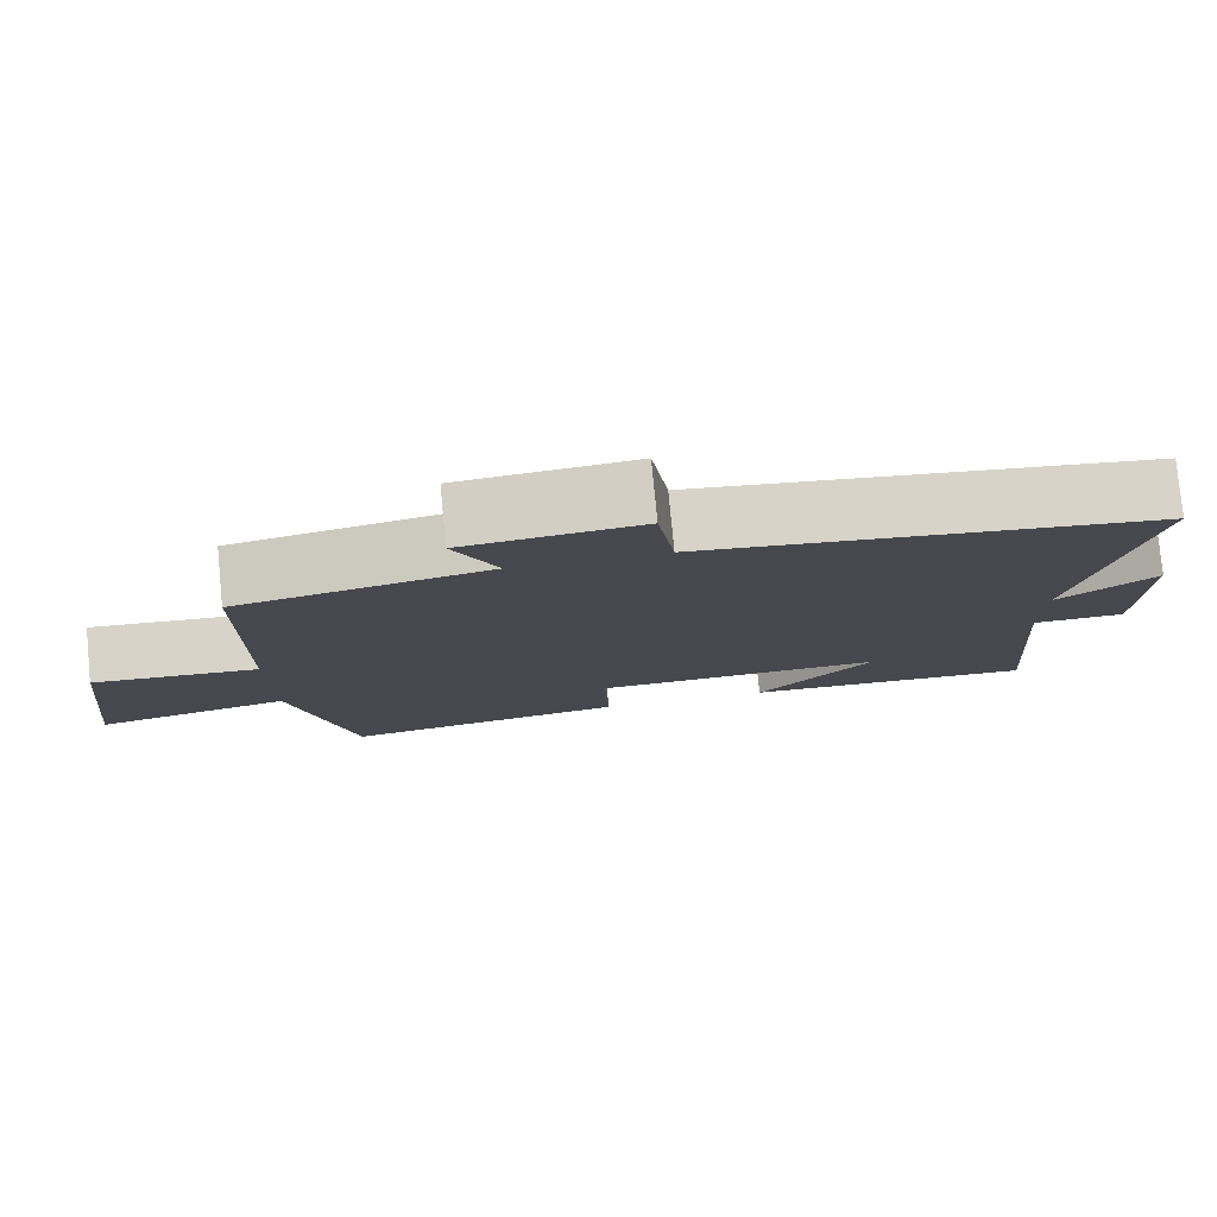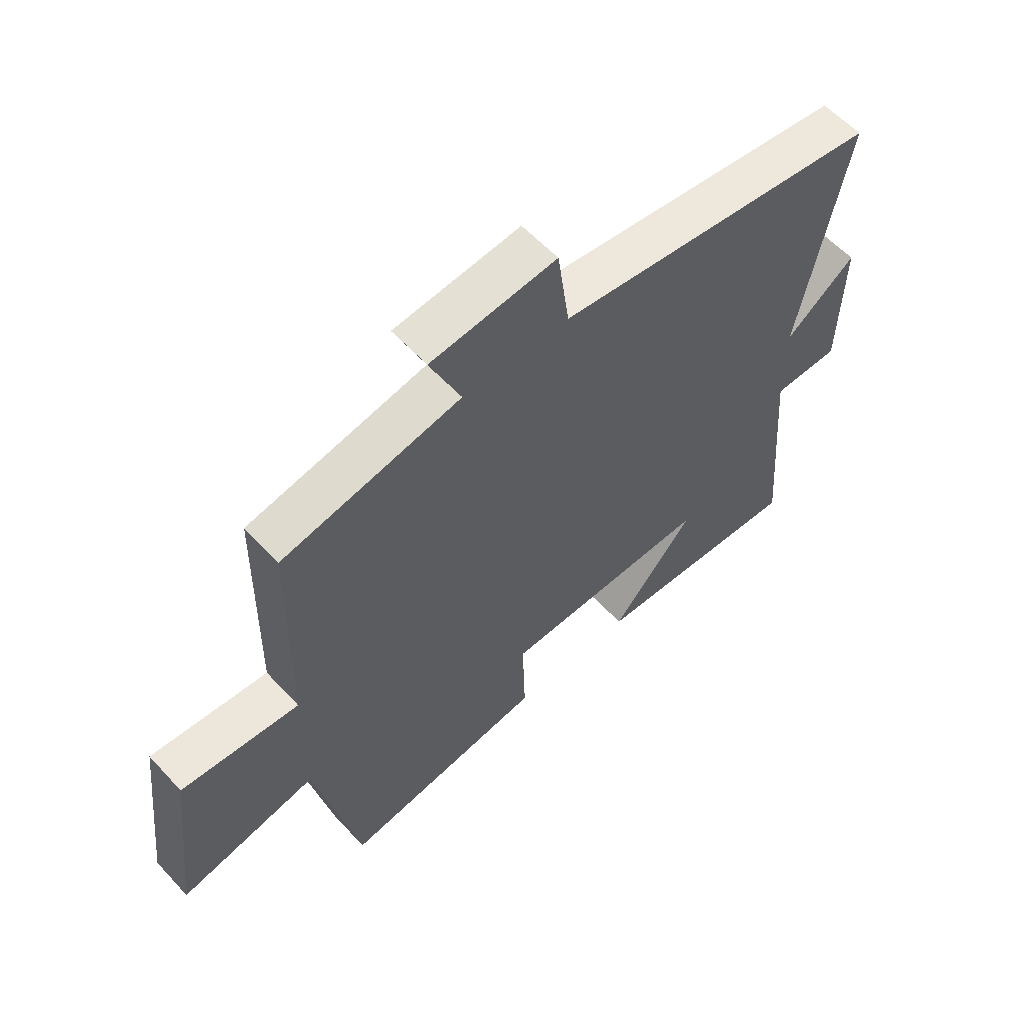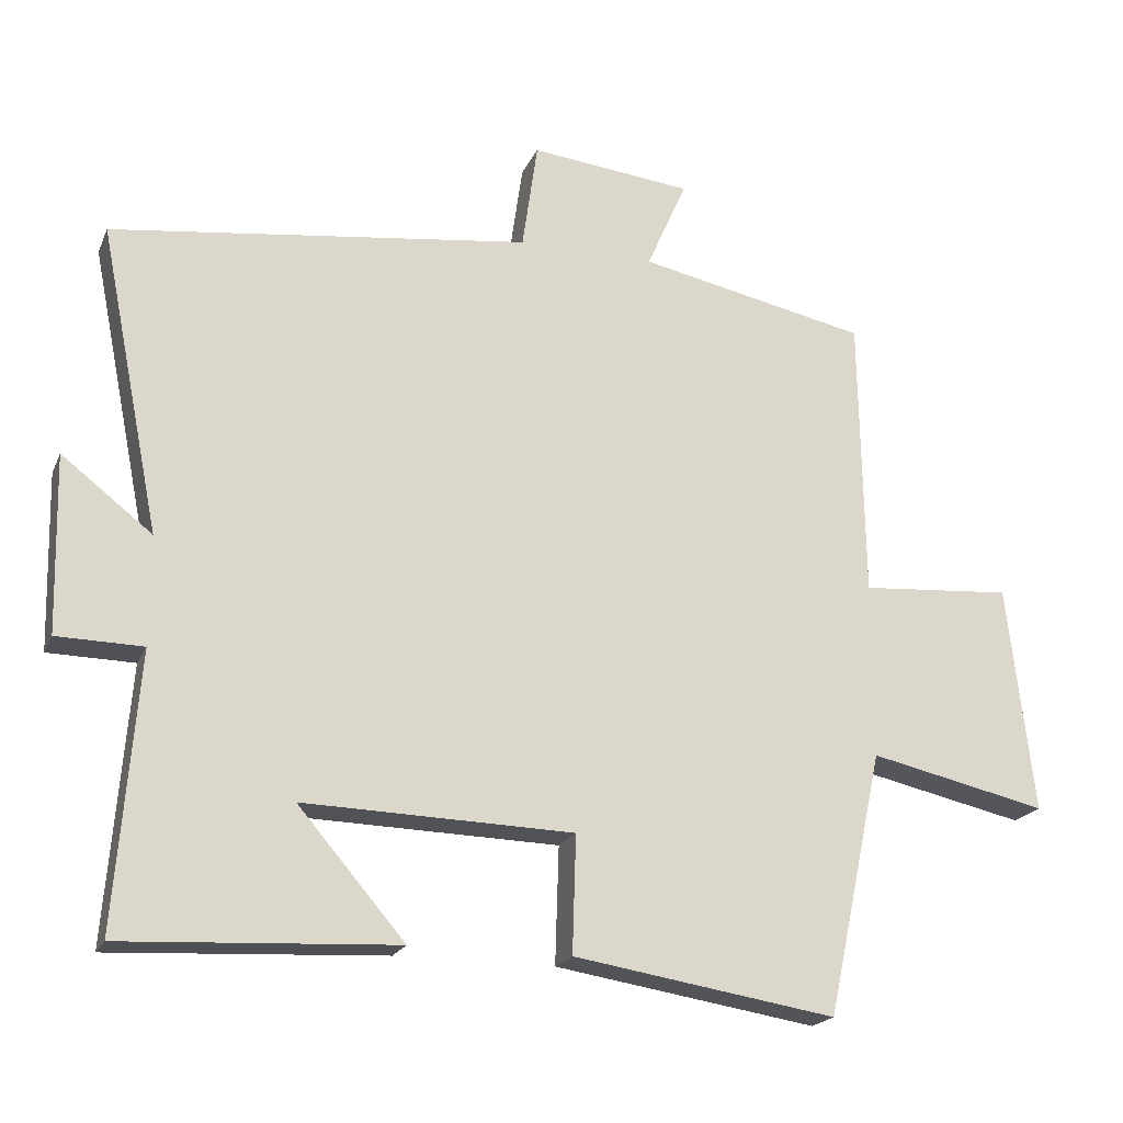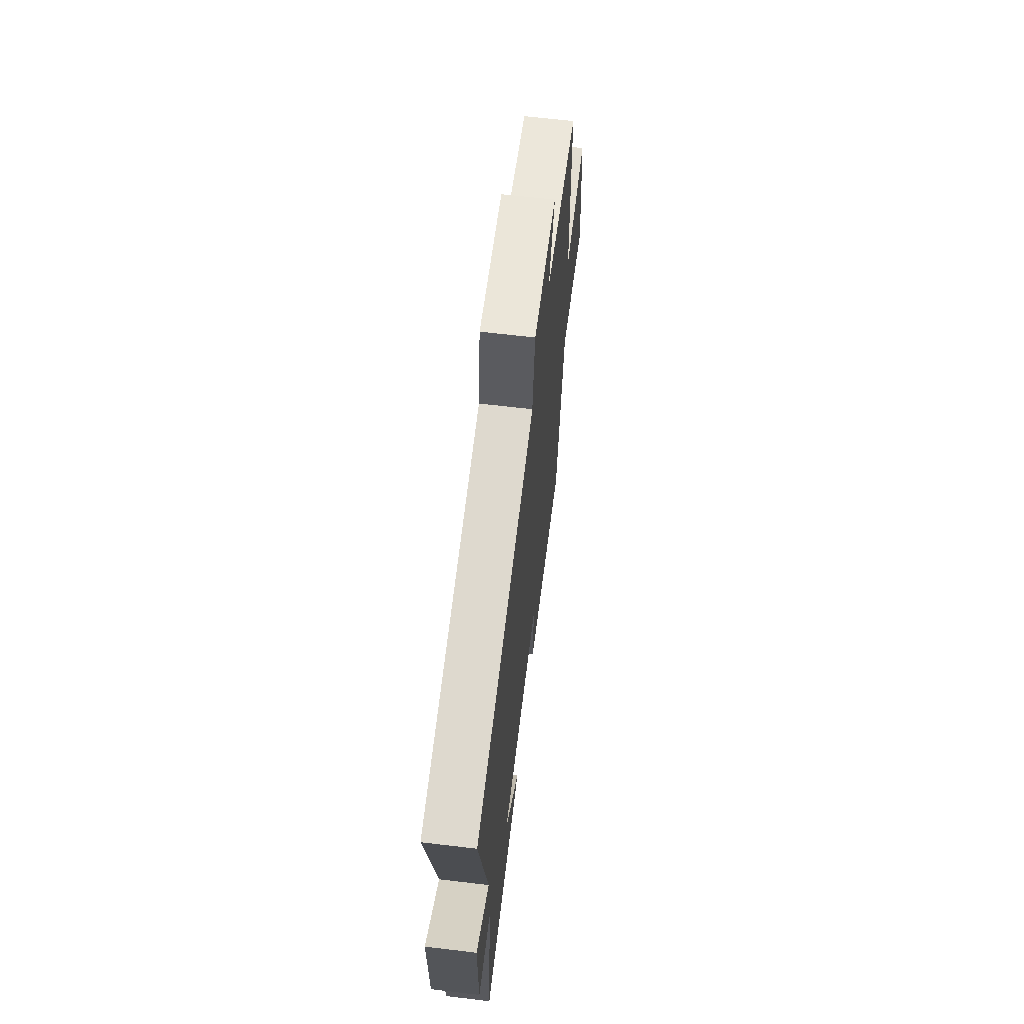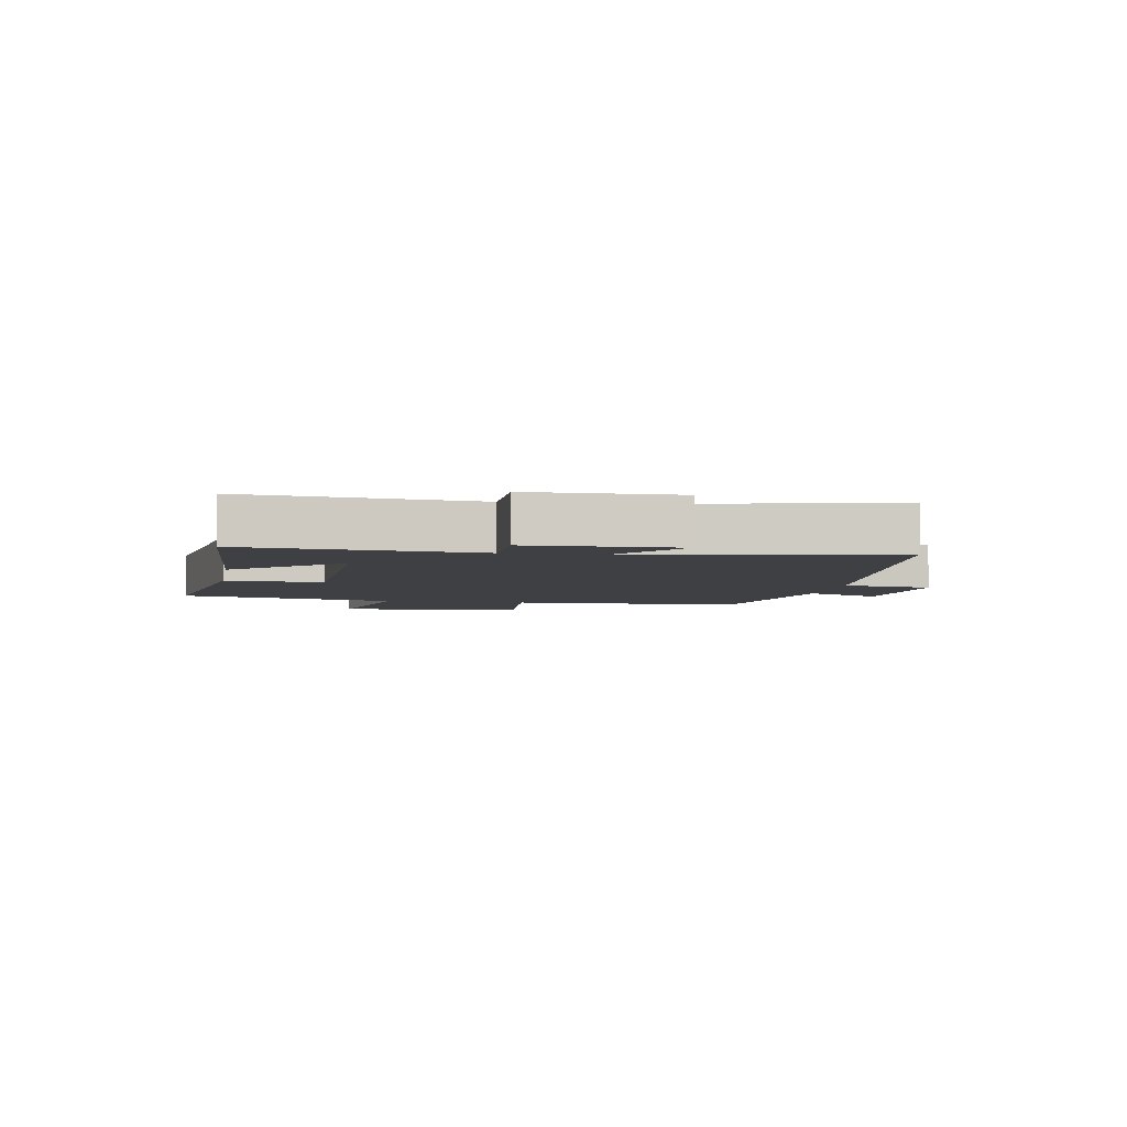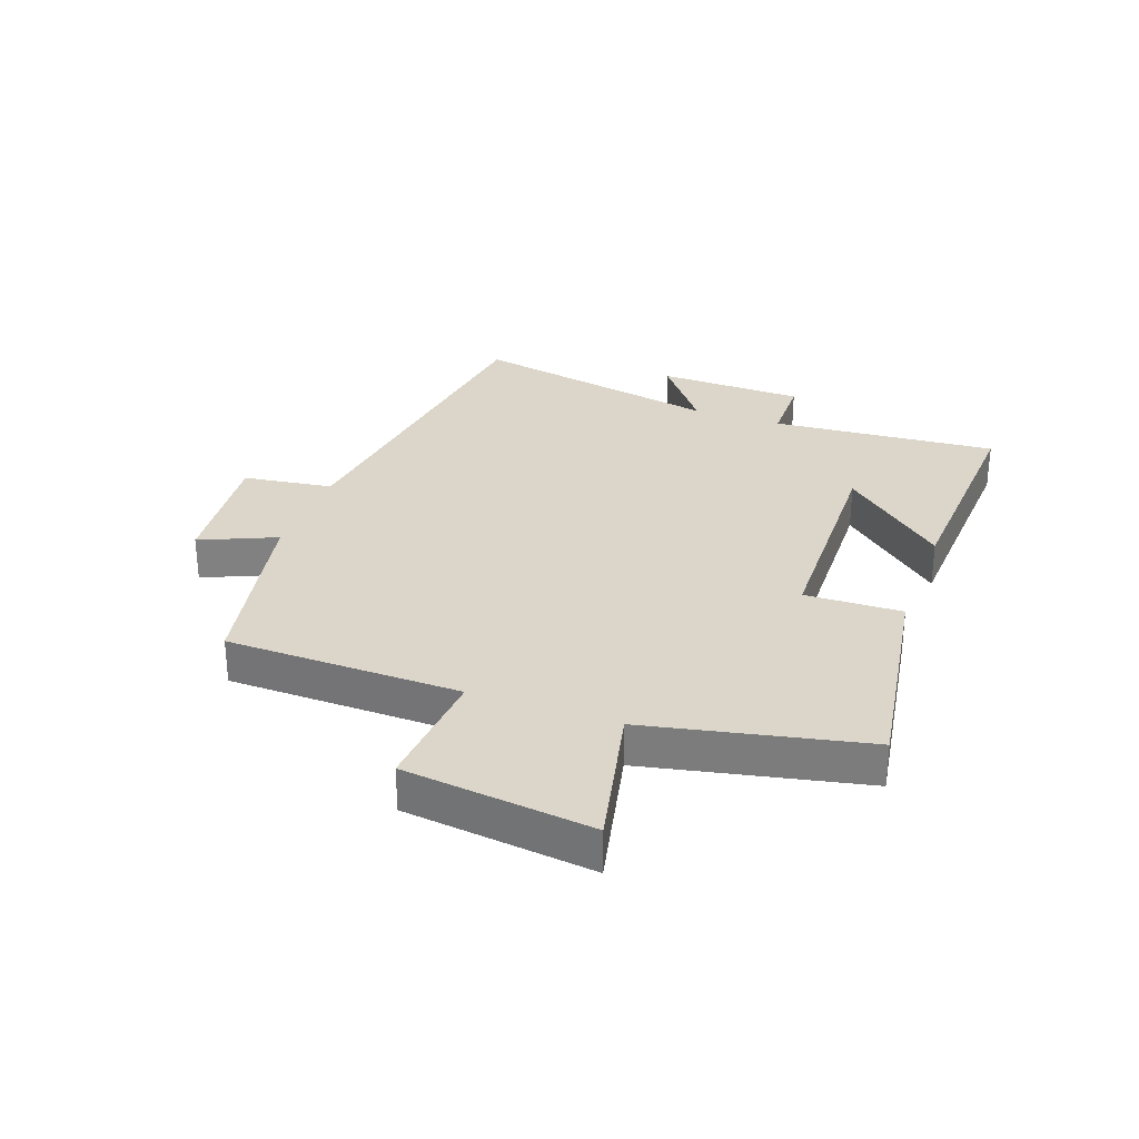
<metadata>
{"format":"obj","ext":"obj","renderer":"f3d","projection":"perspective","resolution":1024,"background":"white","views":[{"elev":78.7,"azim":174.5,"up":"+Z"},{"elev":58.2,"azim":137.8,"up":"+Z"},{"elev":-20.1,"azim":-18.5,"up":"+Z"},{"elev":64.0,"azim":-83.1,"up":"+Z"},{"elev":-4.8,"azim":-100.0,"up":"+Y"},{"elev":29.9,"azim":110.0,"up":"+Y"}]}
</metadata>
<code>
v 0.494 0.07 0.435
v 0.5 0.07 0.046
v 0.708 0.07 0.062
v 0.744 0.07 -0.25
v 0.5 0.07 -0.196
v 0.423 0.07 -0.557
v 0.063 0.07 -0.5
v 0.068 0.07 -0.339
v -0.302 0.07 -0.329
v -0.155 0.07 -0.5
v -0.53 0.07 -0.52
v -0.5 0.07 -0.145
v -0.618 0.07 -0.143
v -0.624 0.07 0.101
v -0.5 0.07 0.005
v -0.584 0.07 0.426
v -0.009 0.07 0.5
v 0.012 0.07 0.649
v 0.234 0.07 0.625
v 0.179 0.07 0.5
v 0.494 0 0.435
v 0.5 0 0.046
v 0.708 0 0.062
v 0.744 0 -0.25
v 0.5 0 -0.196
v 0.423 0 -0.557
v 0.063 0 -0.5
v 0.068 0 -0.339
v -0.302 0 -0.329
v -0.155 0 -0.5
v -0.53 0 -0.52
v -0.5 0 -0.145
v -0.618 0 -0.143
v -0.624 0 0.101
v -0.5 0 0.005
v -0.584 0 0.426
v -0.009 0 0.5
v 0.012 0 0.649
v 0.234 0 0.625
v 0.179 0 0.5
f 17 18 19 20
f 15 16 17 20
f 15 20 1 2
f 12 13 14 15
f 12 15 2
f 9 10 11 12
f 8 9 12 2
f 5 6 7 8
f 5 8 2 3
f 3 4 5
f 40 39 38 37
f 40 37 36 35
f 22 21 40 35
f 35 34 33 32
f 22 35 32
f 32 31 30 29
f 22 32 29 28
f 28 27 26 25
f 23 22 28 25
f 25 24 23
f 1 21 22 2
f 2 22 23 3
f 3 23 24 4
f 4 24 25 5
f 5 25 26 6
f 6 26 27 7
f 7 27 28 8
f 8 28 29 9
f 9 29 30 10
f 10 30 31 11
f 11 31 32 12
f 12 32 33 13
f 13 33 34 14
f 14 34 35 15
f 15 35 36 16
f 16 36 37 17
f 17 37 38 18
f 18 38 39 19
f 19 39 40 20
f 20 40 21 1

</code>
